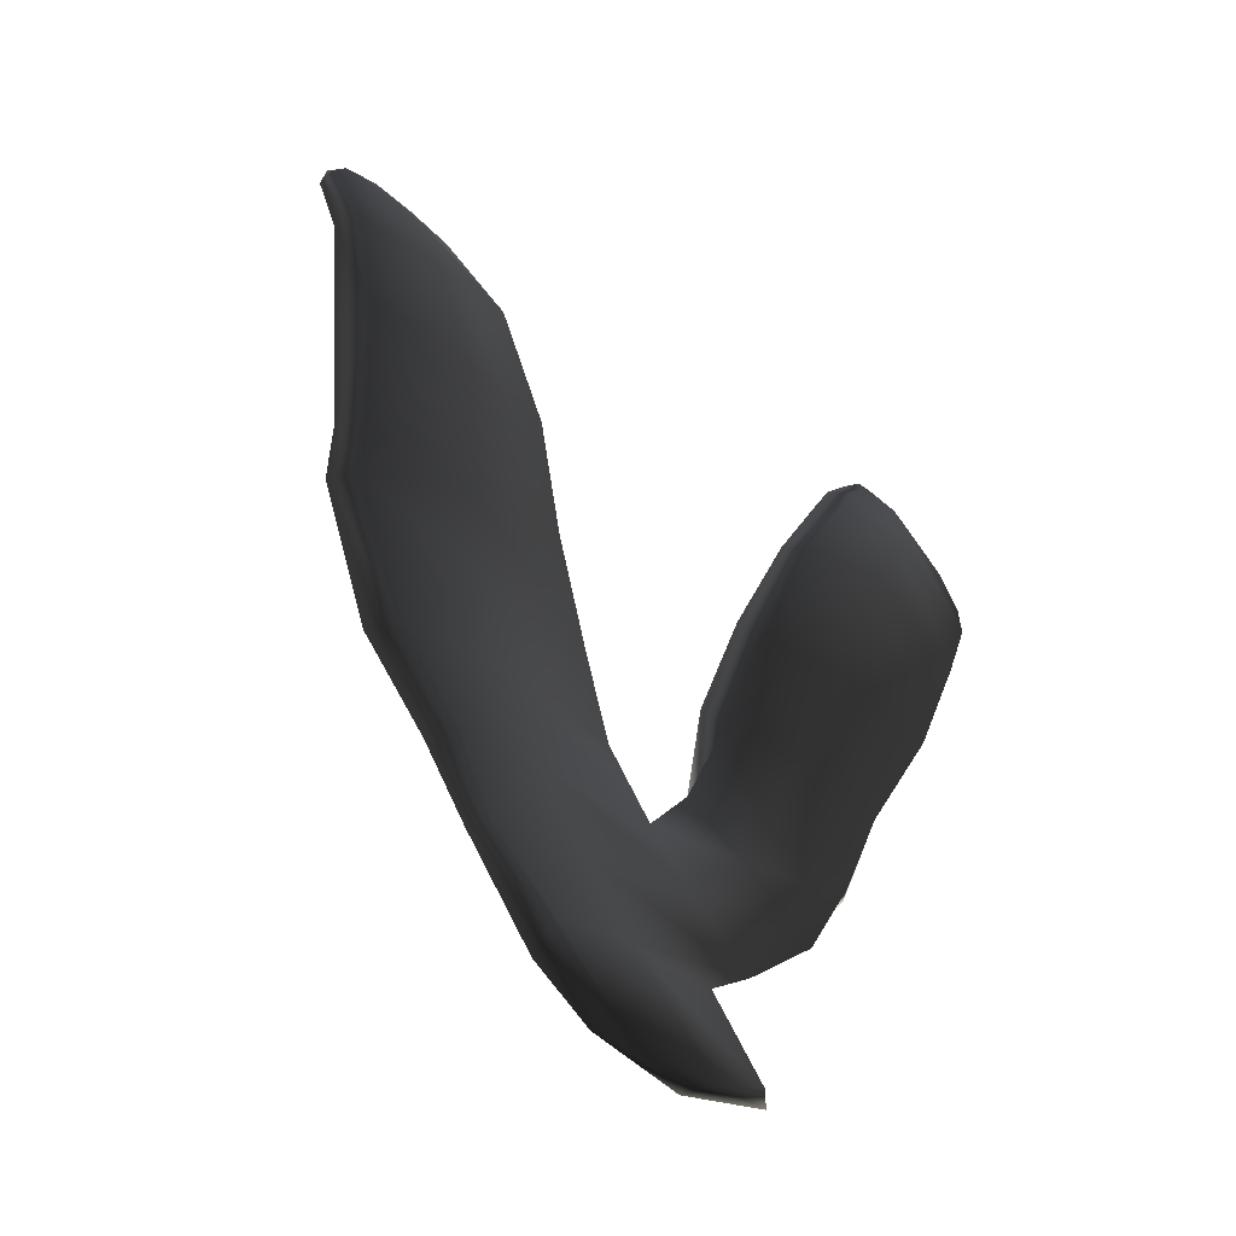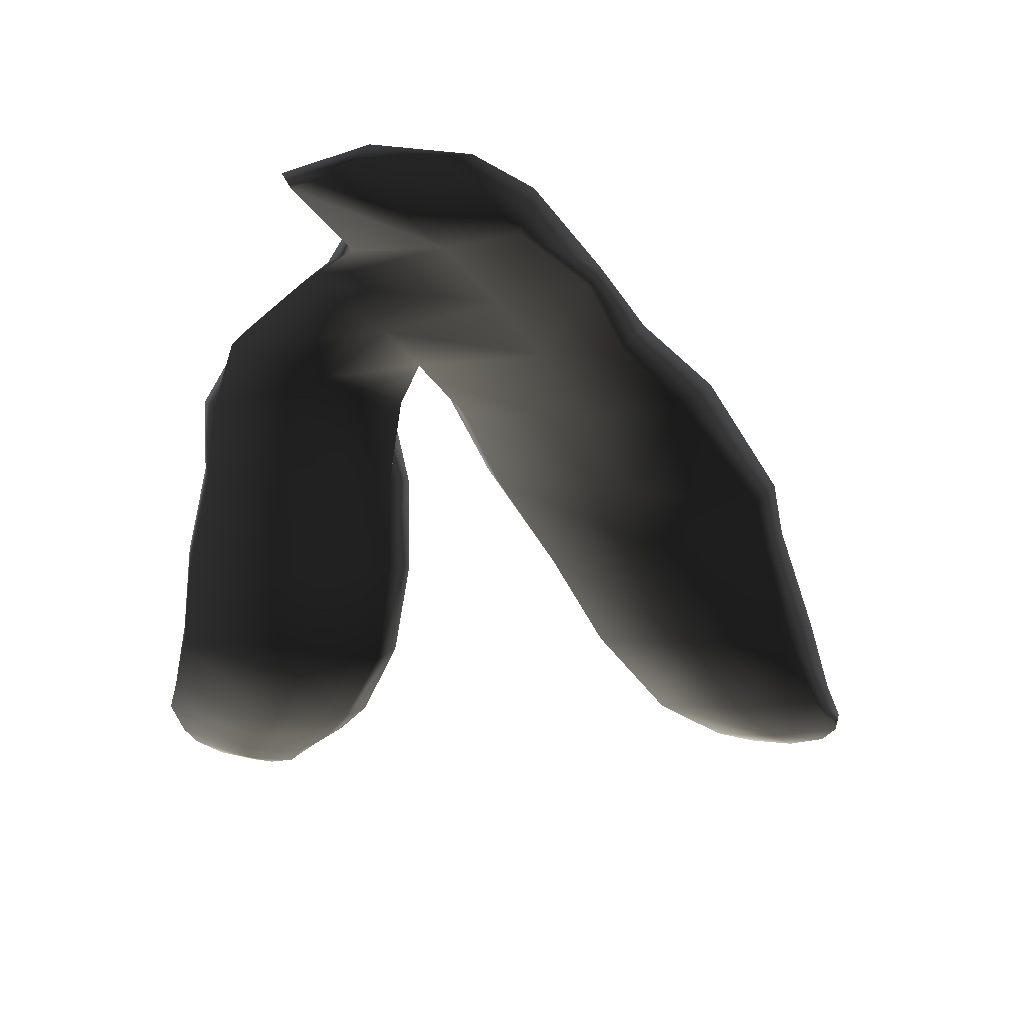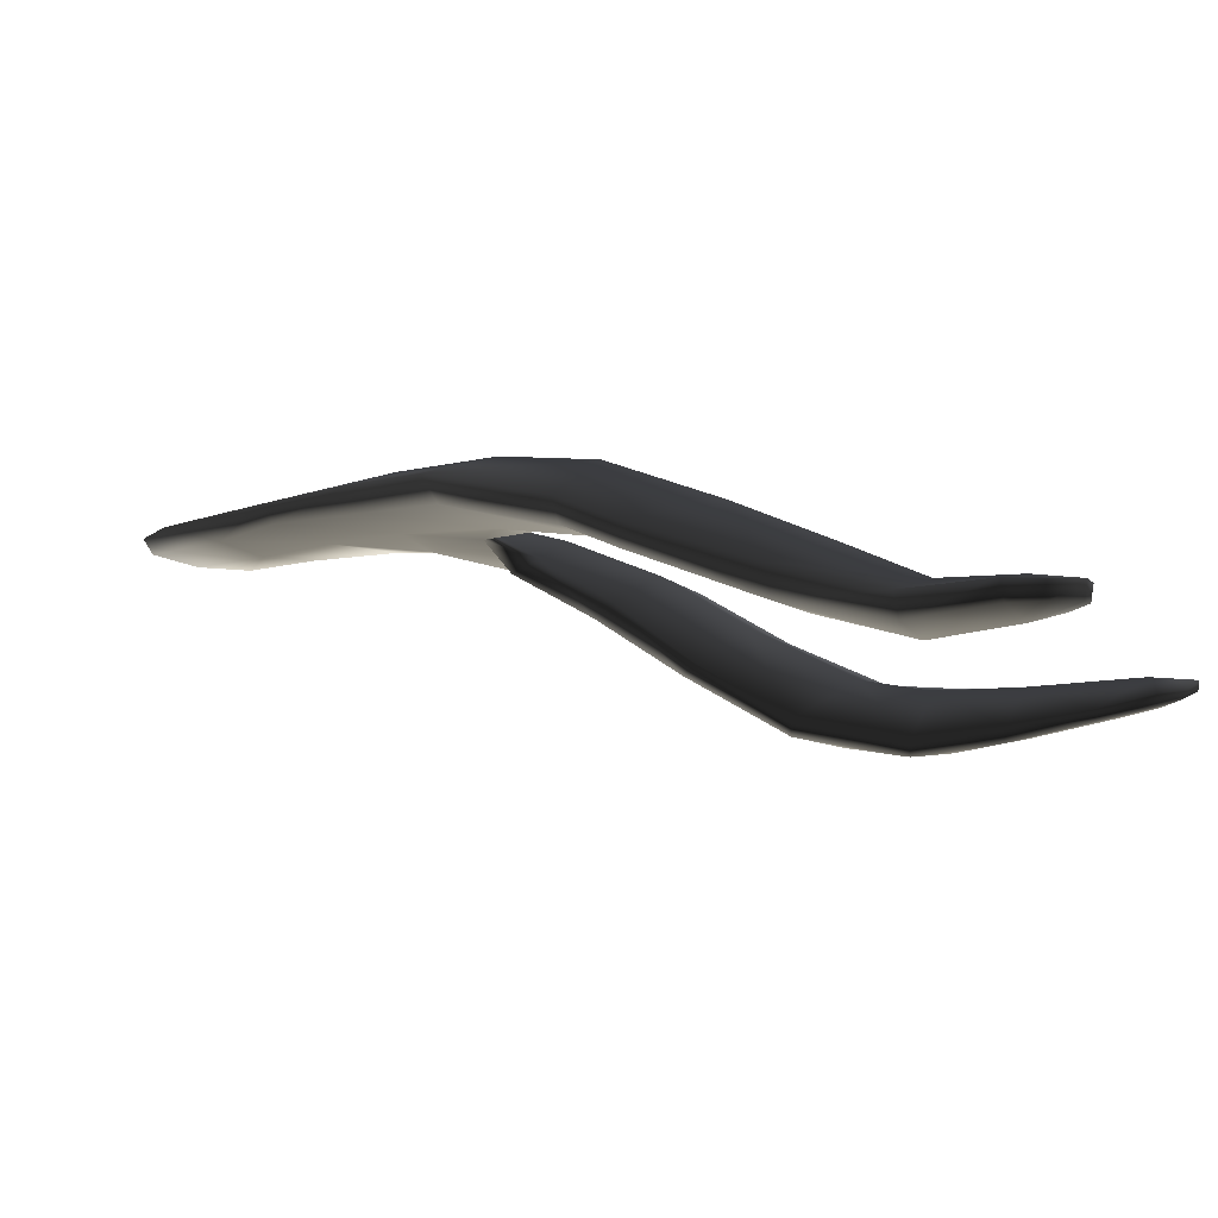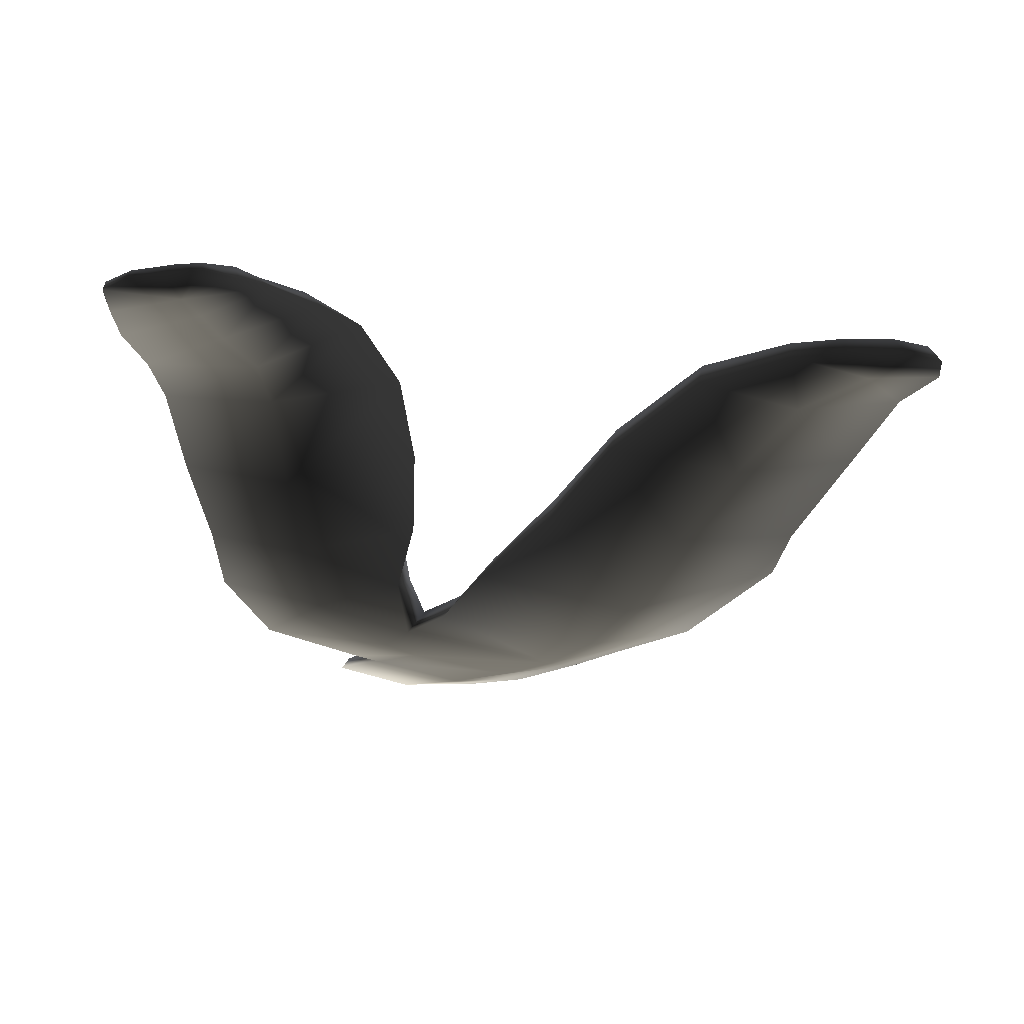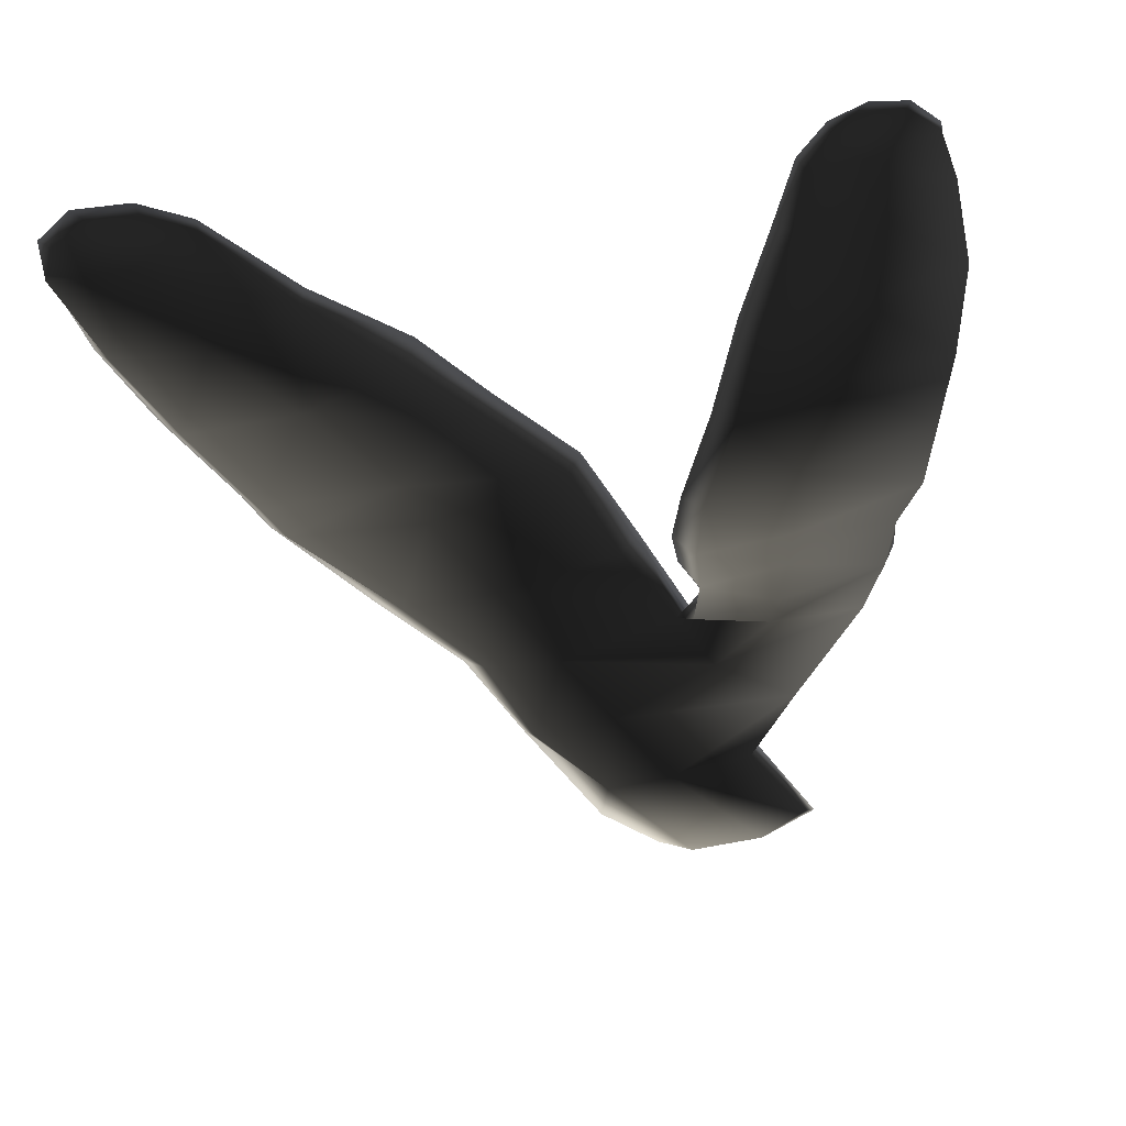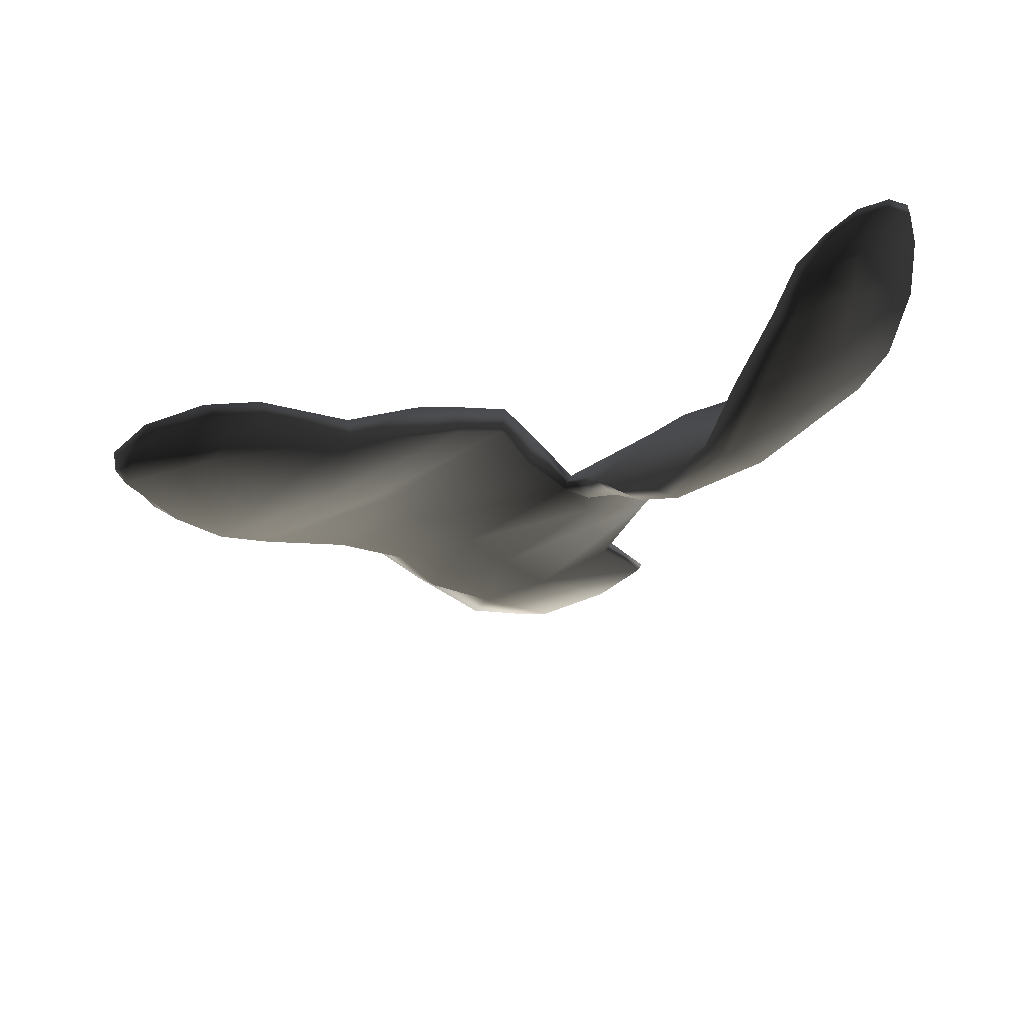
<metadata>
{"format":"obj","ext":"obj","renderer":"f3d","projection":"perspective","resolution":1024,"background":"white","views":[{"elev":-59.8,"azim":143.6,"up":"+Y"},{"elev":-31.2,"azim":-0.3,"up":"+Z"},{"elev":-6.6,"azim":107.1,"up":"+Z"},{"elev":72.8,"azim":4.5,"up":"+Y"},{"elev":-50.9,"azim":-171.9,"up":"+Z"},{"elev":62.8,"azim":159.9,"up":"+Y"}]}
</metadata>
<code>
g default
v 22.84 -0.3381 -102.5
v 22.32 -0.1463 -102.5
v 22.67 0.4808 -102.5
v 23.29 0.3194 -102.4
v 23.8 0.000587 -102.5
v 23.44 -0.316 -102.5
v 23.7 0.9277 -102.4
v 24.23 0.8409 -102.5
v 22.99 1.105 -102.4
v 22.96 1.662 -102.4
v 24.02 1.569 -102.3
v 24.53 1.479 -102.5
v 24.31 2.293 -102.3
v 25.01 2.097 -102.5
v 23.25 2.374 -102.4
v 23.52 3.138 -102.5
v 24.54 2.964 -102.4
v 25.51 3.001 -102.7
v 24.81 3.741 -102.7
v 25.6 3.377 -102.9
v 23.96 3.833 -102.8
v 24.31 4.474 -103
v 25.12 4.386 -103
v 25.88 4.207 -103.2
v 25.44 4.934 -103.2
v 26.07 4.859 -103.3
v 24.81 5.069 -103.3
v 25.31 5.591 -103.3
v 25.78 5.448 -103.3
v 26.22 5.376 -103.3
v 25.98 5.751 -103.3
v 26.19 5.6 -103.3
v 25.63 5.735 -103.3
v 23.72 0.3206 -102.6
v 23.21 -0.3668 -102.6
v 24.15 0.868 -102.6
v 24.39 1.535 -102.6
v 24.83 2.133 -102.6
v 25.39 3.002 -102.9
v 25.47 3.35 -103
v 25.72 4.198 -103.3
v 25.96 4.87 -103.5
v 26.18 5.399 -103.4
v 26.11 5.596 -103.4
v 25.88 5.722 -103.4
v 25.59 5.715 -103.4
v 25.3 5.568 -103.4
v 24.83 5.041 -103.4
v 24.35 4.394 -103.2
v 23.99 3.75 -102.9
v 23.59 3.088 -102.6
v 23.36 2.343 -102.6
v 23.07 1.766 -102.6
v 23.87 1.55 -102.6
v 24.18 2.229 -102.7
v 24.51 2.94 -102.8
v 24.62 3.371 -103
v 25 4.232 -103.3
v 25.38 4.876 -103.5
v 25.7 5.431 -103.5
v 22.53 0.876 -102.4
v 22.79 1.384 -102.4
v 22.32 2.047 -102.5
v 21.93 1.674 -102.4
v 22.88 2.058 -102.7
v 21.63 2.182 -102.6
v 21.59 2.727 -102.8
v 22.21 2.626 -102.7
v 22.99 2.558 -103
v 22.13 3.168 -103.1
v 22.98 3.059 -103.4
v 21.44 3.27 -103.1
v 21.36 3.885 -103.4
v 22.06 3.854 -103.4
v 22.88 3.613 -103.7
v 22 4.302 -103.5
v 22.64 4.267 -103.8
v 21.31 4.383 -103.4
v 21.22 4.856 -103.4
v 21.85 4.819 -103.4
v 22.43 4.805 -103.7
v 21.77 5.257 -103.4
v 22.2 5.305 -103.6
v 21.24 5.36 -103.4
v 21.25 5.664 -103.4
v 21.7 5.561 -103.4
v 22.03 5.642 -103.5
v 21.63 5.86 -103.4
v 21.85 5.814 -103.5
v 21.4 5.823 -103.4
v 21.25 5.647 -103.4
v 21.43 5.811 -103.4
v 21.19 5.363 -103.5
v 21.15 4.852 -103.5
v 21.26 4.328 -103.6
v 21.37 3.827 -103.5
v 21.46 3.206 -103.3
v 21.62 2.64 -102.9
v 21.7 2.108 -102.7
v 21.86 1.622 -102.5
v 22.36 0.9341 -102.5
v 22.71 0.4998 -102.6
v 22.38 -0.08156 -102.6
v 22.71 -0.2933 -102.6
v 23.26 0.4111 -102.7
v 23.59 0.9849 -102.6
v 22.87 1.346 -102.6
v 22.47 1.74 -102.7
v 22.41 2.027 -102.8
v 22.31 2.537 -103.1
v 22.26 3.051 -103.4
v 22.19 3.782 -103.8
v 21.97 4.413 -103.8
v 21.76 4.845 -103.8
v 21.67 5.336 -103.6
v 21.67 5.615 -103.6
v 21.69 5.857 -103.5
v 21.83 5.782 -103.5
v 22 5.613 -103.6
v 22.09 5.291 -103.7
v 22.32 4.774 -103.8
v 22.5 4.247 -103.9
v 22.76 3.588 -103.8
v 22.85 2.95 -103.4
v 22.87 2.403 -103.1
v 22.96 1.907 -102.8
g seaweed6 group6 kelp foliage3
f 1 2 4
f 4 2 3
f 1 4 6
f 6 4 5
f 7 8 4
f 4 8 5
f 4 3 7
f 7 3 9
f 7 9 11
f 11 9 10
f 7 11 8
f 8 11 12
f 13 14 11
f 11 14 12
f 10 15 11
f 11 15 13
f 15 16 13
f 13 16 17
f 13 17 14
f 14 17 18
f 17 19 18
f 18 19 20
f 16 21 17
f 17 21 19
f 21 22 19
f 19 22 23
f 23 24 19
f 19 24 20
f 23 25 24
f 24 25 26
f 22 27 23
f 23 27 25
f 27 28 25
f 25 28 29
f 25 29 26
f 26 29 30
f 31 32 29
f 29 32 30
f 28 33 29
f 29 33 31
f 34 35 5
f 5 35 6
f 5 8 34
f 34 8 36
f 8 12 36
f 36 12 37
f 12 14 37
f 37 14 38
f 14 18 38
f 38 18 39
f 18 20 39
f 39 20 40
f 24 41 20
f 20 41 40
f 24 26 41
f 41 26 42
f 26 30 42
f 42 30 43
f 30 32 43
f 43 32 44
f 32 31 44
f 44 31 45
f 31 33 45
f 45 33 46
f 33 28 46
f 46 28 47
f 28 27 47
f 47 27 48
f 27 22 48
f 48 22 49
f 22 21 49
f 49 21 50
f 21 16 50
f 50 16 51
f 16 15 51
f 51 15 52
f 10 53 15
f 15 53 52
f 52 53 55
f 55 53 54
f 54 37 55
f 55 37 38
f 39 56 38
f 38 56 55
f 56 51 55
f 55 51 52
f 40 57 39
f 39 57 56
f 56 57 51
f 51 57 50
f 41 58 40
f 40 58 57
f 57 58 50
f 50 58 49
f 49 58 48
f 48 58 59
f 58 41 59
f 59 41 42
f 43 60 42
f 42 60 59
f 59 60 48
f 48 60 47
f 47 60 46
f 46 60 45
f 43 44 60
f 60 44 45
f 3 61 9
f 9 61 62
f 61 64 62
f 9 62 10
f 62 63 10
f 10 63 65
f 62 64 63
f 63 64 66
f 63 66 68
f 68 66 67
f 63 68 65
f 65 68 69
f 68 70 69
f 69 70 71
f 68 67 70
f 70 67 72
f 70 72 74
f 74 72 73
f 74 75 70
f 70 75 71
f 76 77 74
f 74 77 75
f 74 73 76
f 76 73 78
f 76 78 80
f 80 78 79
f 80 81 76
f 76 81 77
f 82 83 80
f 80 83 81
f 80 79 82
f 82 79 84
f 82 84 86
f 86 84 85
f 82 86 83
f 83 86 87
f 88 89 86
f 86 89 87
f 85 90 86
f 86 90 88
f 91 92 85
f 85 92 90
f 85 84 91
f 91 84 93
f 84 79 93
f 93 79 94
f 79 78 94
f 94 78 95
f 78 73 95
f 95 73 96
f 73 72 96
f 96 72 97
f 72 67 97
f 97 67 98
f 67 66 98
f 98 66 99
f 66 64 99
f 99 64 100
f 61 101 64
f 64 101 100
f 3 102 61
f 61 102 101
f 2 103 3
f 3 103 102
f 102 103 105
f 105 103 104
f 104 35 105
f 105 35 34
f 36 106 34
f 34 106 105
f 37 54 36
f 36 54 106
f 102 105 101
f 101 105 106
f 101 106 107
f 107 106 54
f 54 53 107
f 101 107 100
f 100 107 108
f 100 108 99
f 99 108 109
f 109 110 99
f 99 110 98
f 110 111 98
f 98 111 97
f 111 112 97
f 97 112 96
f 112 113 96
f 96 113 95
f 113 114 95
f 95 114 94
f 114 115 94
f 94 115 93
f 115 116 93
f 93 116 91
f 91 116 92
f 92 116 117
f 117 88 92
f 92 88 90
f 88 117 89
f 89 117 118
f 89 118 87
f 87 118 119
f 87 119 83
f 83 119 120
f 83 120 81
f 81 120 121
f 81 121 77
f 77 121 122
f 77 122 75
f 75 122 123
f 75 123 71
f 71 123 124
f 71 124 69
f 69 124 125
f 69 125 65
f 65 125 126
f 126 53 65
f 65 53 10
f 107 53 108
f 108 53 126
f 108 126 109
f 126 125 109
f 109 125 110
f 125 124 110
f 110 124 111
f 124 123 111
f 111 123 112
f 123 122 112
f 112 122 113
f 122 121 113
f 113 121 114
f 121 120 114
f 114 120 115
f 120 119 115
f 115 119 116
f 119 118 116
f 116 118 117
f 6 35 1
f 1 35 104
f 103 2 104
f 104 2 1

</code>
